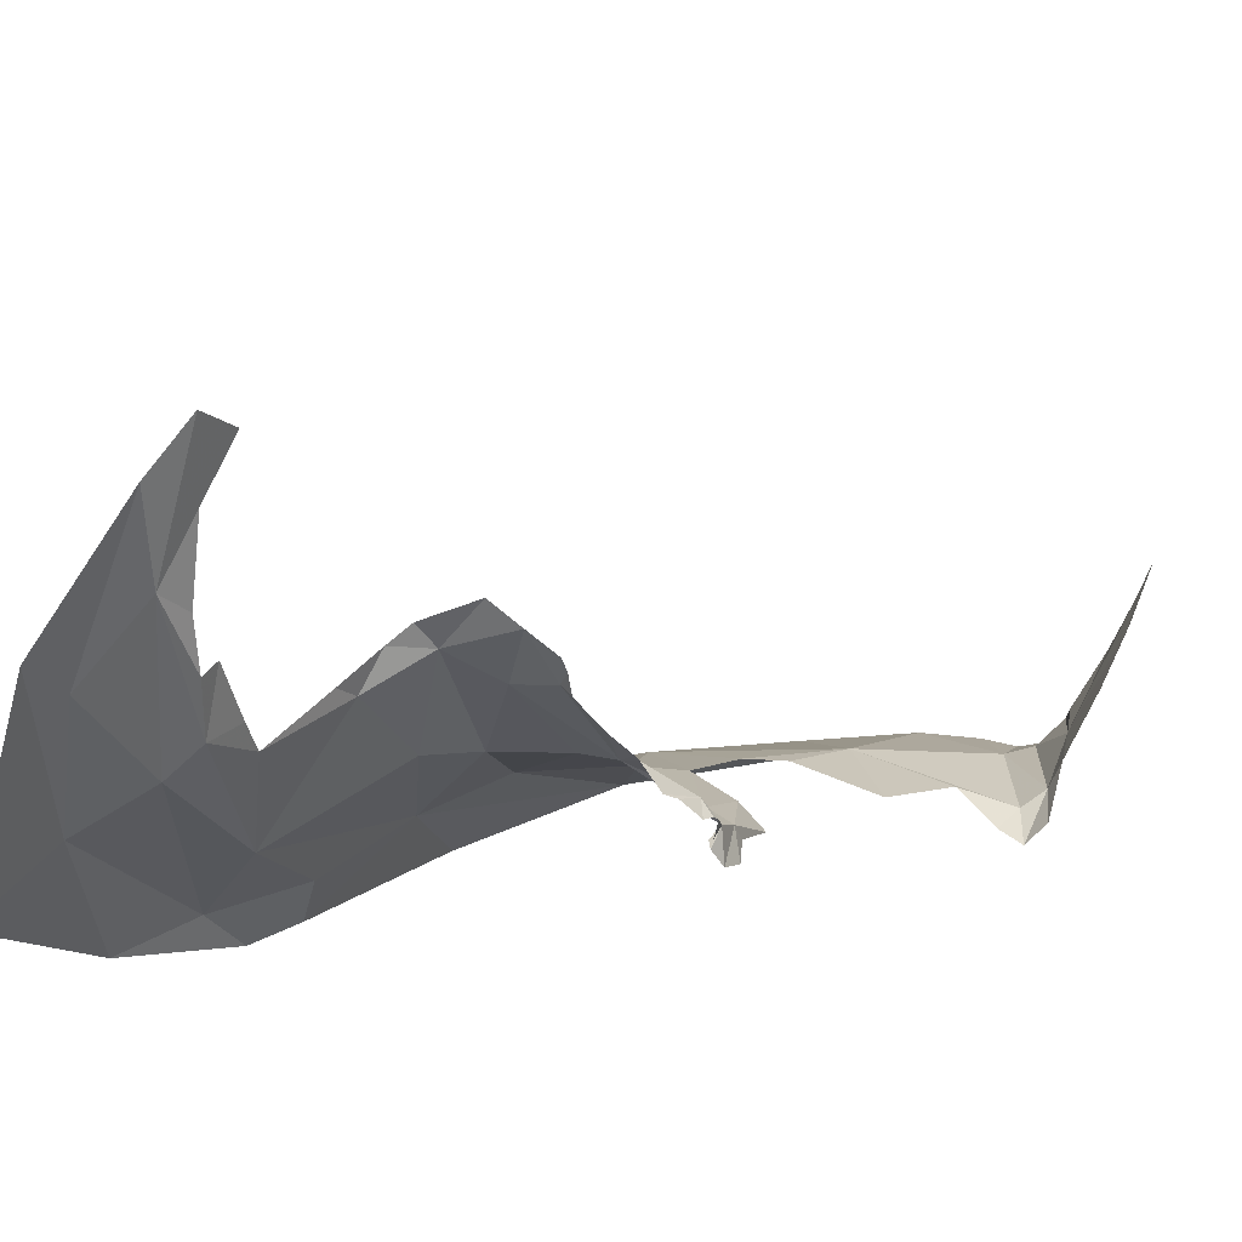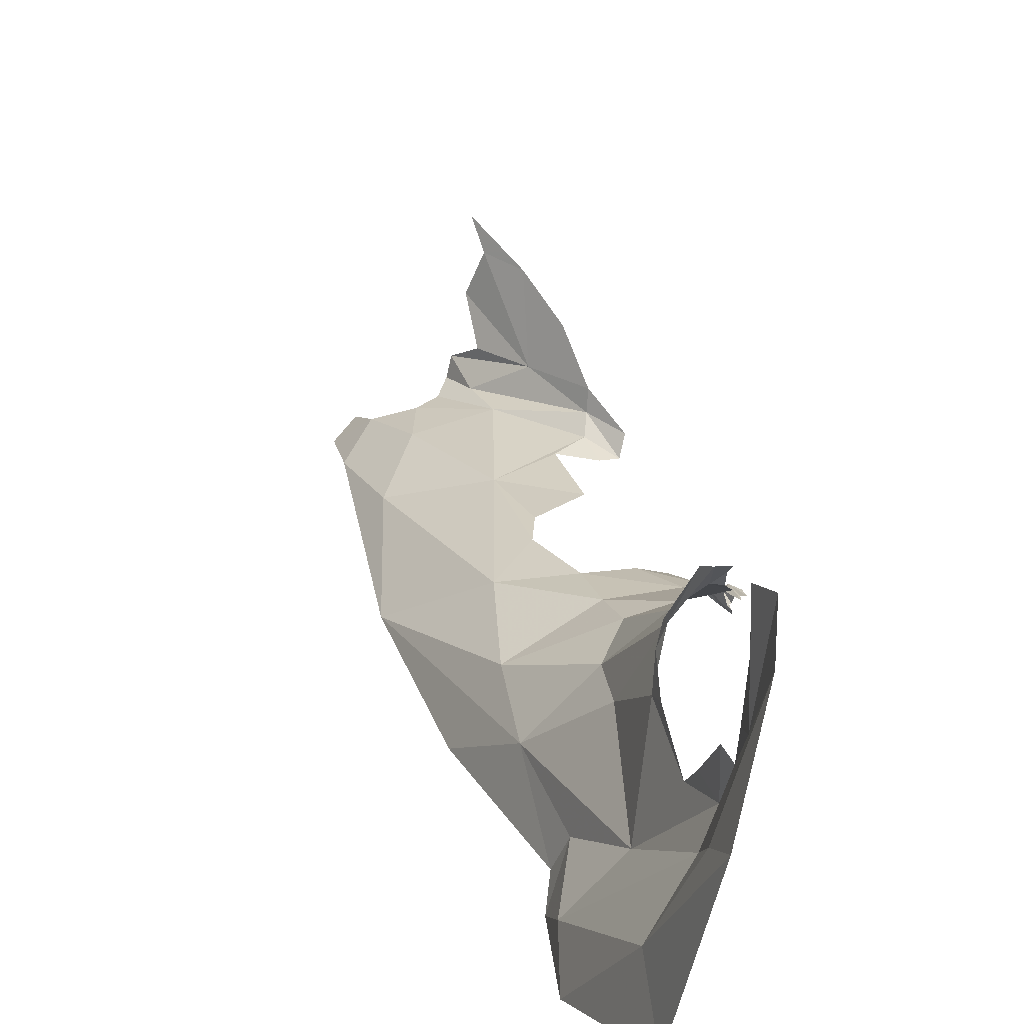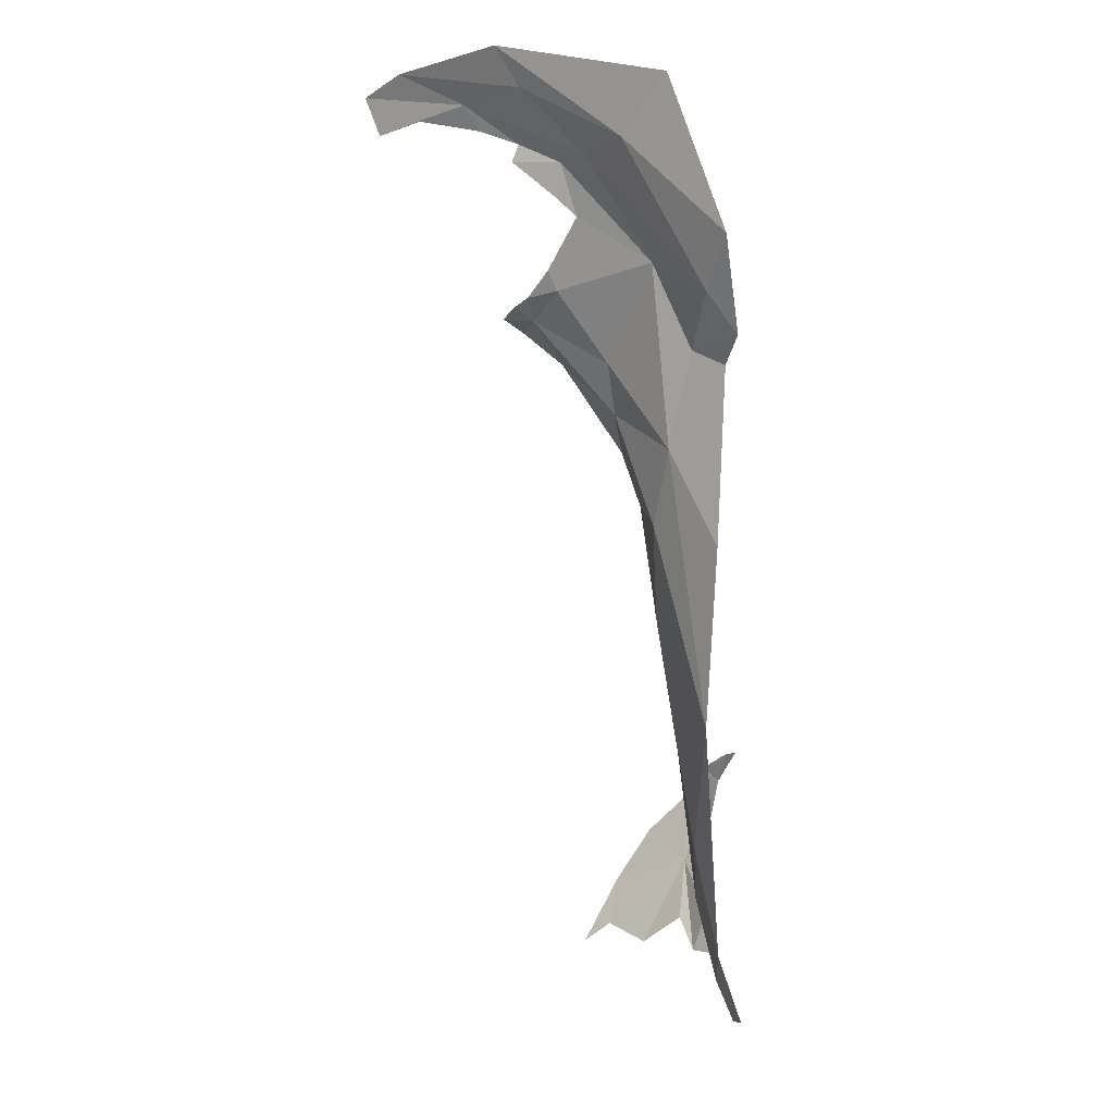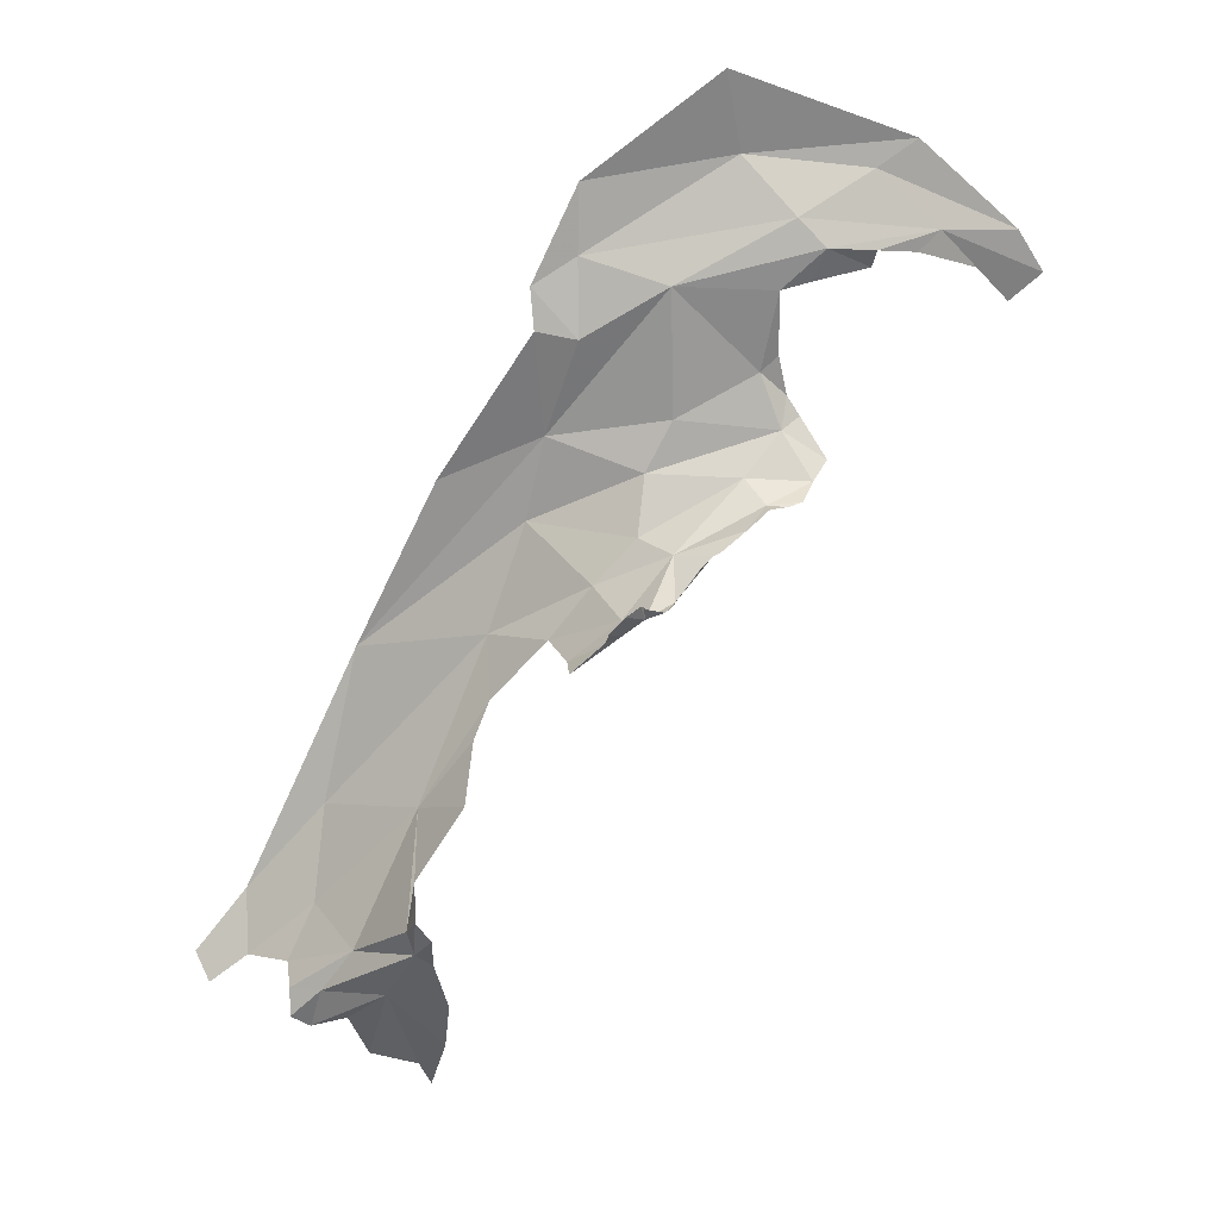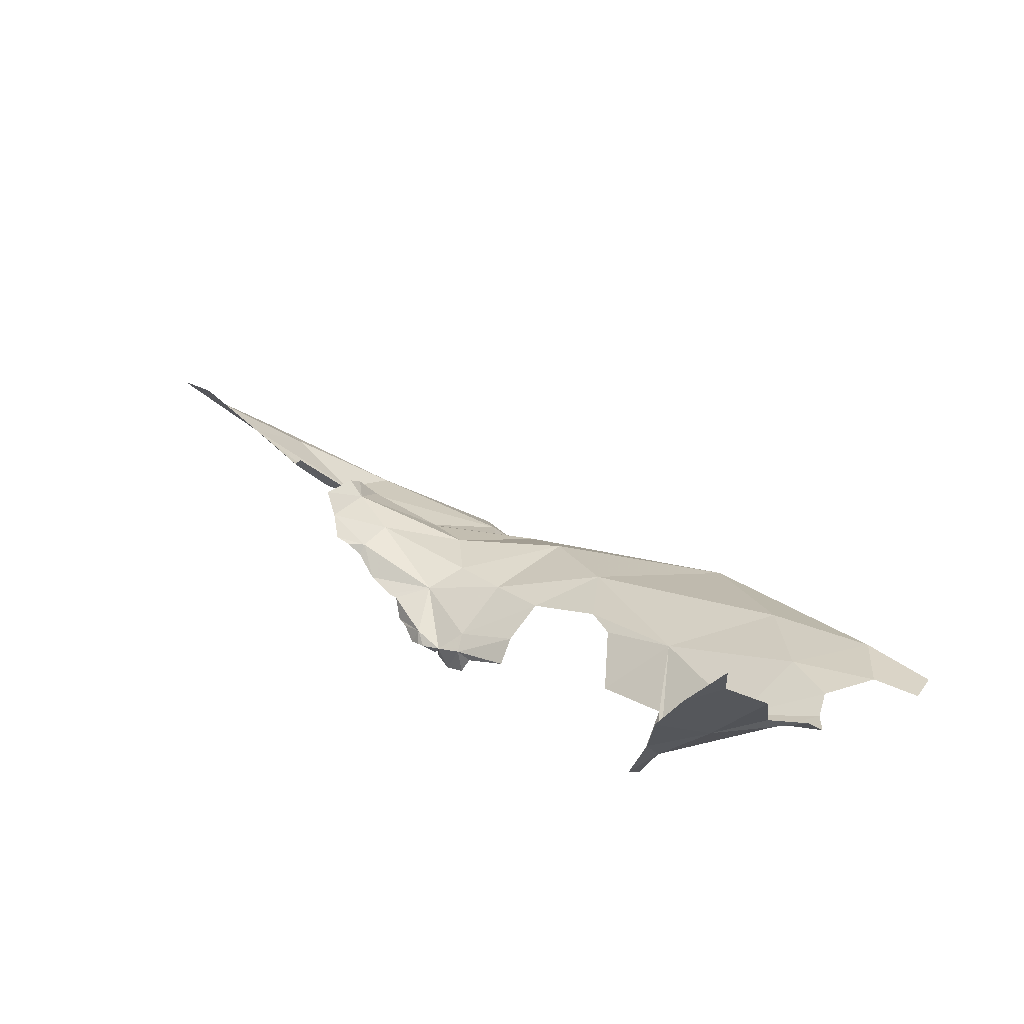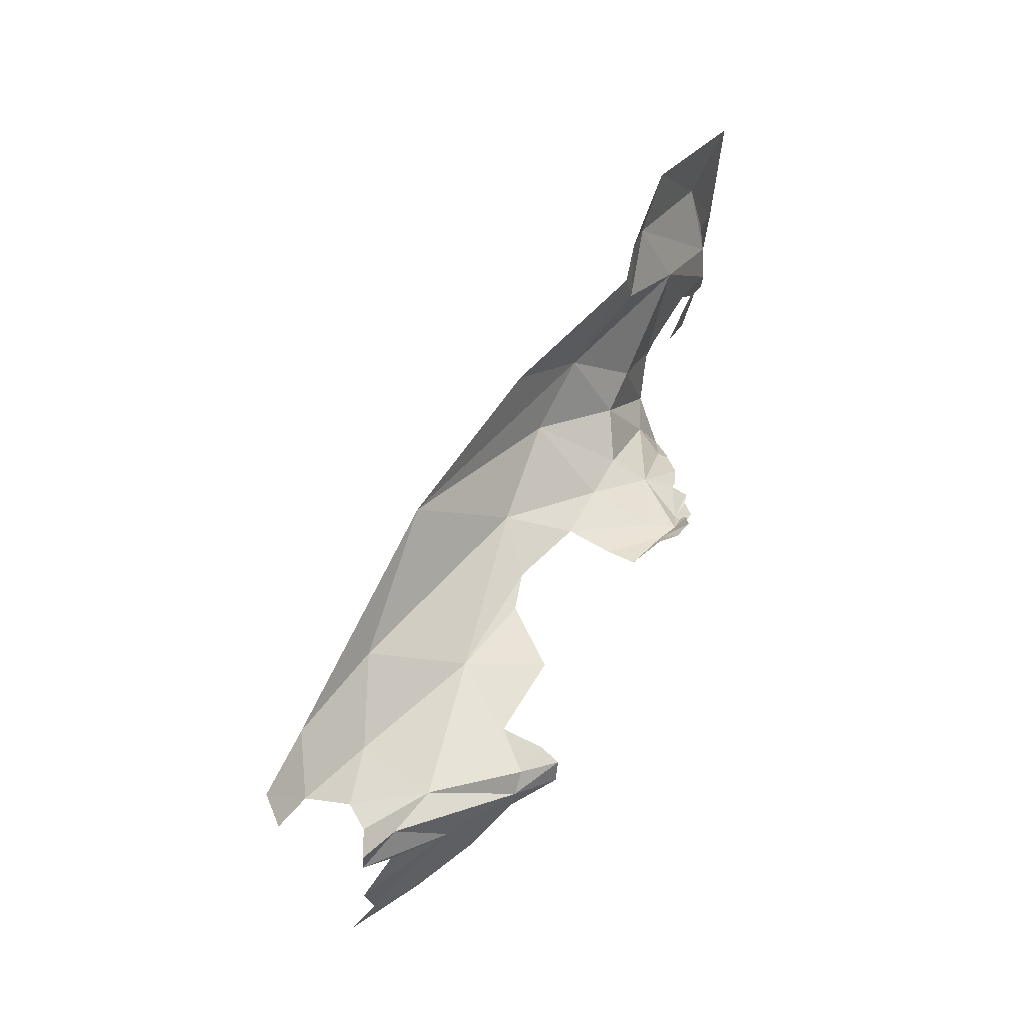
<metadata>
{"format":"obj","ext":"obj","renderer":"f3d","projection":"perspective","resolution":1024,"background":"white","views":[{"elev":27.3,"azim":76.1,"up":"+Y"},{"elev":45.5,"azim":17.2,"up":"+Y"},{"elev":52.8,"azim":-70.7,"up":"+Z"},{"elev":-4.4,"azim":60.6,"up":"+Z"},{"elev":-64.6,"azim":-137.0,"up":"+Z"},{"elev":-9.4,"azim":-9.1,"up":"+Z"}]}
</metadata>
<code>
v 2.795 2.959 1.387
v 2.774 2.838 1.324
v 2.711 2.815 1.396
v 2.735 2.909 1.517
v 2.735 2.962 1.556
v 2.777 3.014 1.447
v 2.501 2.51 1.137
v 2.322 2.42 1.307
v 2.578 2.593 1.251
v 2.747 2.516 1.038
v 2.766 2.587 1.081
v 2.782 2.549 1.054
v 2.685 2.631 1.202
v 2.426 2.418 1.506
v 2.574 2.616 1.41
v 2.742 2.843 1.653
v 2.77 2.878 1.693
v 2.734 2.925 1.605
v 2.259 2.354 0.8636
v 2.218 2.368 1.031
v 2.415 2.435 1.006
v 2.696 2.482 1.001
v 2.773 2.448 1.04
v 2.637 2.659 1.537
v 1.934 2.136 1.009
v 2.81 2.76 1.256
v 2.792 2.699 1.203
v 2.772 2.506 1.06
v 2.764 2.502 1.067
v 2.804 2.829 1.31
v 2.78 2.68 1.191
v 2.734 2.426 1
v 2.684 2.443 0.984
v 2.082 2.243 0.5981
v 2.235 2.322 0.7644
v 2.232 2.218 1.407
v 2.808 2.878 1.319
v 2.812 2.63 1.159
v 2.803 2.612 1.13
v 2.822 2.913 1.332
v 2.793 2.562 1.066
v 2.81 2.571 1.089
v 2.32 2.126 0.3231
v 2.211 2.176 0.2391
v 2.222 2.149 0.2976
v 2.758 2.583 1.835
v 1.79 2.088 0.356
v 1.749 2.032 0.2054
v 1.629 1.97 0.2183
v 1.967 2.119 0.2398
v 2.279 2.145 0.3635
v 2.026 2.185 0.1309
v 1.873 2.072 0.1361
v 1.616 1.97 0.3912
v 1.802 2.109 0.6094
v 2.659 2.503 1.042
v 2.775 2.488 1.066
v 2.594 2.396 0.9135
v 2.527 2.427 0.9475
v 3.027 3.116 2.203
v 3.041 3.402 2.009
v 2.972 3.028 2.13
v 2.97 3.031 1.93
v 3.002 3.199 1.993
v 2.976 3.146 1.938
v 2.308 2.262 0.5996
v 2.181 2.189 0.4155
v 2.946 2.903 1.926
v 2.927 2.832 1.996
v 1.969 2.377 -0.0073
v 1.848 2.359 -0.0631
v 2.107 2.321 0.1017
v 1.786 2.024 0.1404
v 2.957 3.434 1.849
v 2.979 3.326 1.917
v 2.934 3.039 1.897
v 2.886 2.899 1.856
v 1.525 1.866 0.2246
v 3.018 3.497 1.917
v 1.558 1.893 0.145
v 1.791 2.081 0.0415
v 2.949 2.622 2.322
v 2.863 2.712 2.149
v 2.205 2.231 0.2101
v 2.856 2.826 1.832
v 2.632 2.398 1.913
v 2.599 2.418 1.717
v 2.583 2.295 1.837
v 2.687 2.371 2.079
v 1.808 2.238 -0.033
v 1.87 2.148 0.0654
v 2.563 2.316 1.734
v 1.786 2.026 0.0671
v 1.797 2.42 -0.1214
v 2.321 2.17 0.277
f 1 2 3
f 4 5 6
f 7 8 9
f 10 11 12
f 13 9 3
f 14 15 8
f 16 17 18
f 19 20 21
f 21 20 7
f 22 10 23
f 10 13 11
f 1 4 6
f 1 3 4
f 15 24 4
f 9 8 15
f 8 25 14
f 8 20 25
f 8 7 20
f 26 27 13
f 28 29 10
f 9 13 7
f 24 15 14
f 26 2 30
f 31 13 27
f 23 32 22
f 33 22 32
f 19 34 20
f 19 35 34
f 18 5 4
f 9 15 3
f 14 25 36
f 30 2 37
f 3 2 13
f 38 39 11
f 40 2 1
f 40 37 2
f 4 16 18
f 4 24 16
f 12 11 41
f 4 3 15
f 39 42 11
f 43 44 45
f 14 46 24
f 47 48 49
f 34 50 47
f 51 43 45
f 52 53 44
f 31 38 11
f 2 26 13
f 31 11 13
f 54 47 49
f 20 55 25
f 10 12 28
f 13 56 7
f 54 55 47
f 10 29 57
f 24 46 16
f 13 10 56
f 34 45 50
f 56 10 22
f 57 23 10
f 11 42 41
f 7 56 21
f 22 33 58
f 59 22 58
f 22 59 56
f 56 59 21
f 60 61 62
f 63 64 65
f 66 67 34
f 64 68 69
f 52 70 71
f 62 64 69
f 52 72 70
f 50 53 73
f 64 74 75
f 25 55 54
f 68 76 77
f 34 55 20
f 54 49 78
f 65 64 75
f 61 64 62
f 79 74 64
f 80 78 49
f 61 79 64
f 50 48 47
f 81 53 52
f 34 67 45
f 82 60 83
f 83 62 69
f 83 60 62
f 35 66 34
f 63 76 68
f 63 68 64
f 68 46 69
f 52 84 72
f 52 44 84
f 16 46 85
f 46 86 69
f 86 87 88
f 46 14 87
f 51 45 67
f 89 82 83
f 89 86 88
f 89 83 86
f 52 90 91
f 52 71 90
f 36 92 14
f 17 16 85
f 93 73 53
f 93 53 81
f 47 55 34
f 68 85 46
f 68 77 85
f 88 87 92
f 94 71 70
f 44 95 84
f 44 43 95
f 86 46 87
f 92 87 14
f 53 50 44
f 44 50 45
f 48 50 73
f 91 81 52
f 69 86 83

</code>
